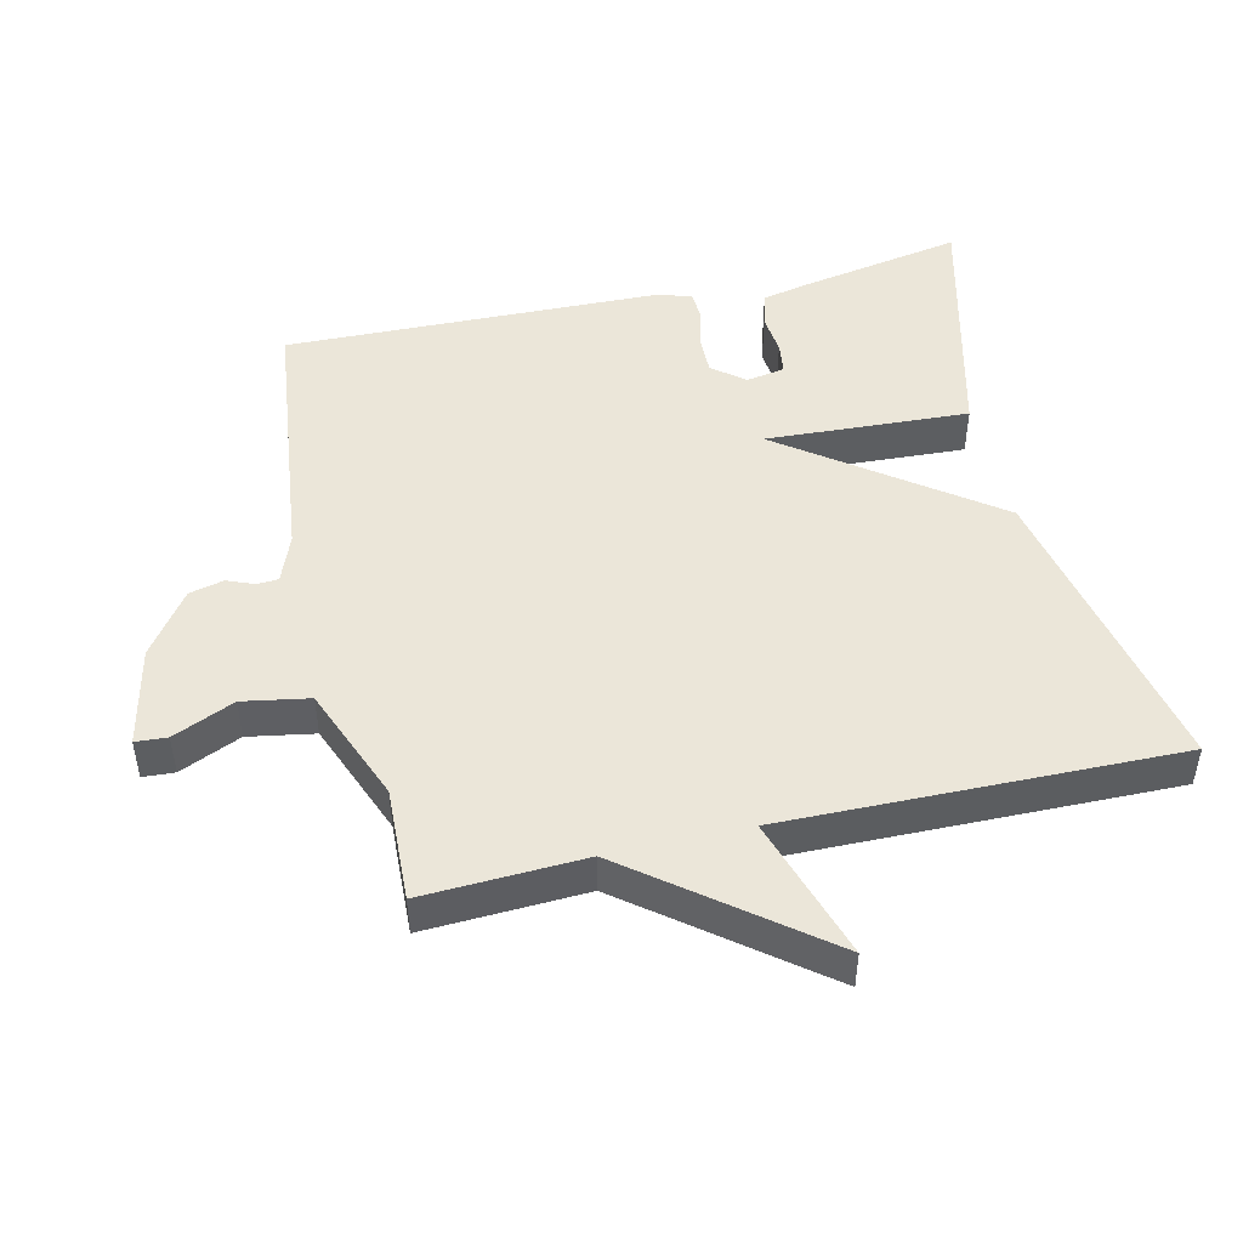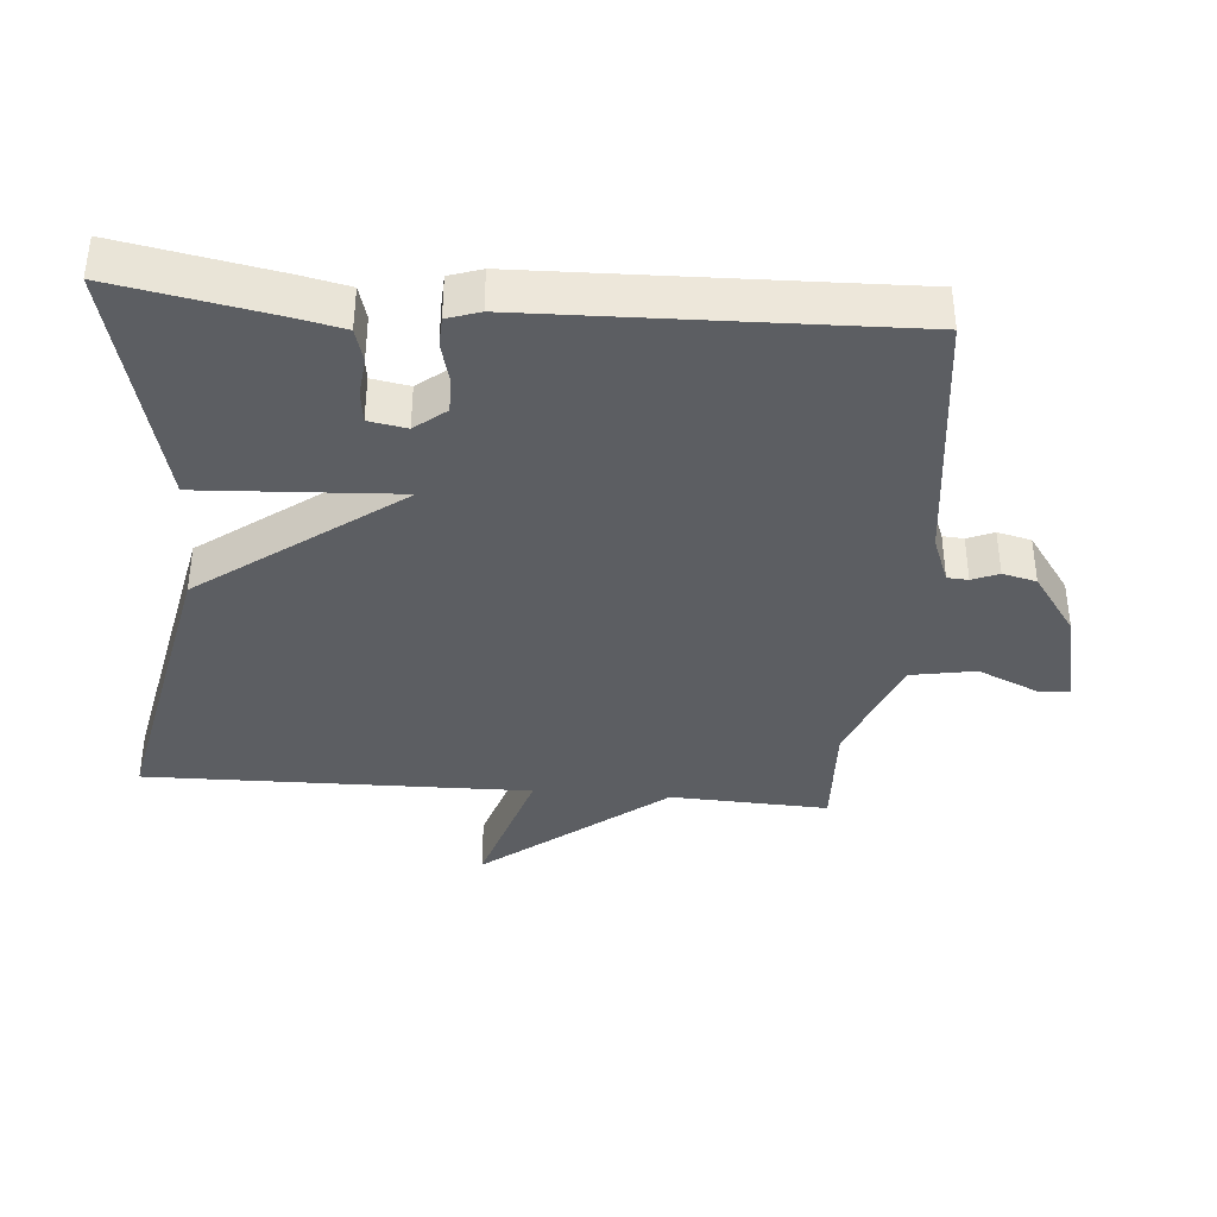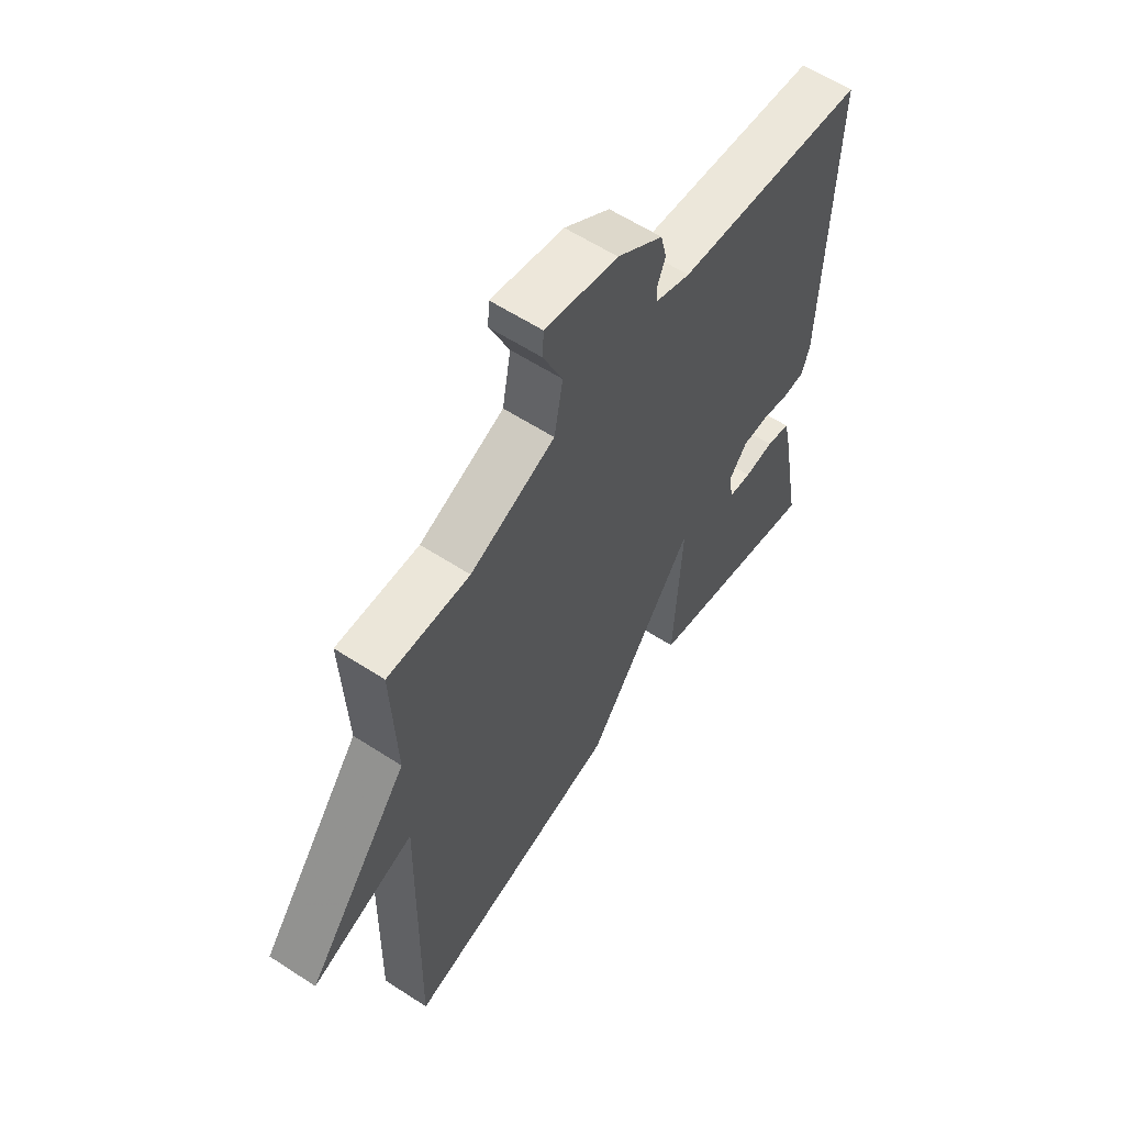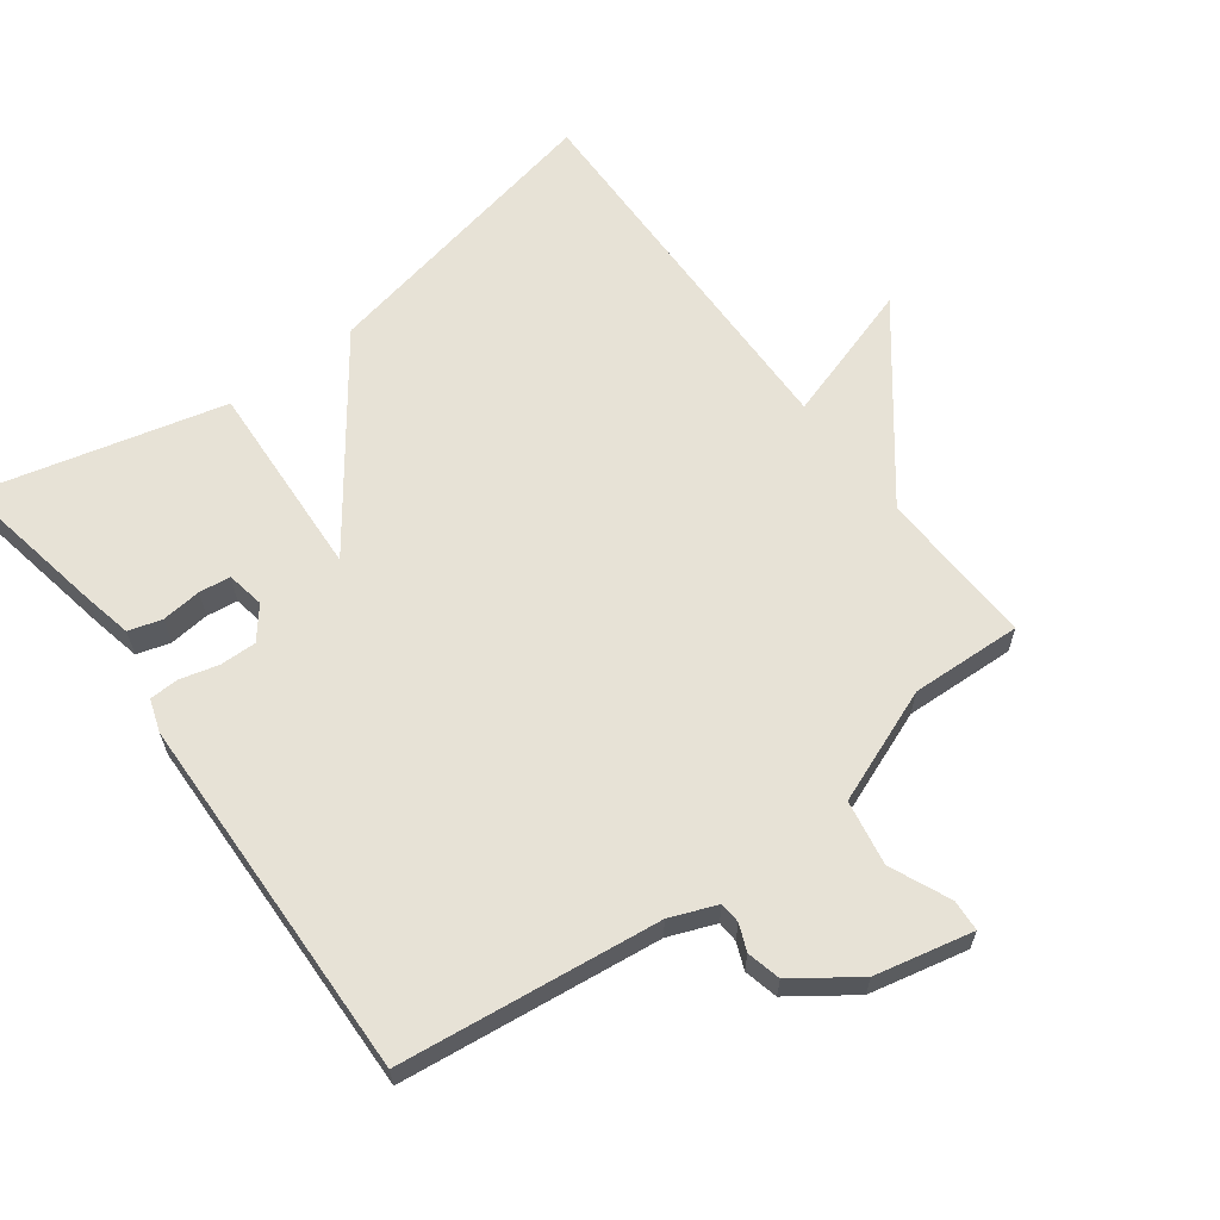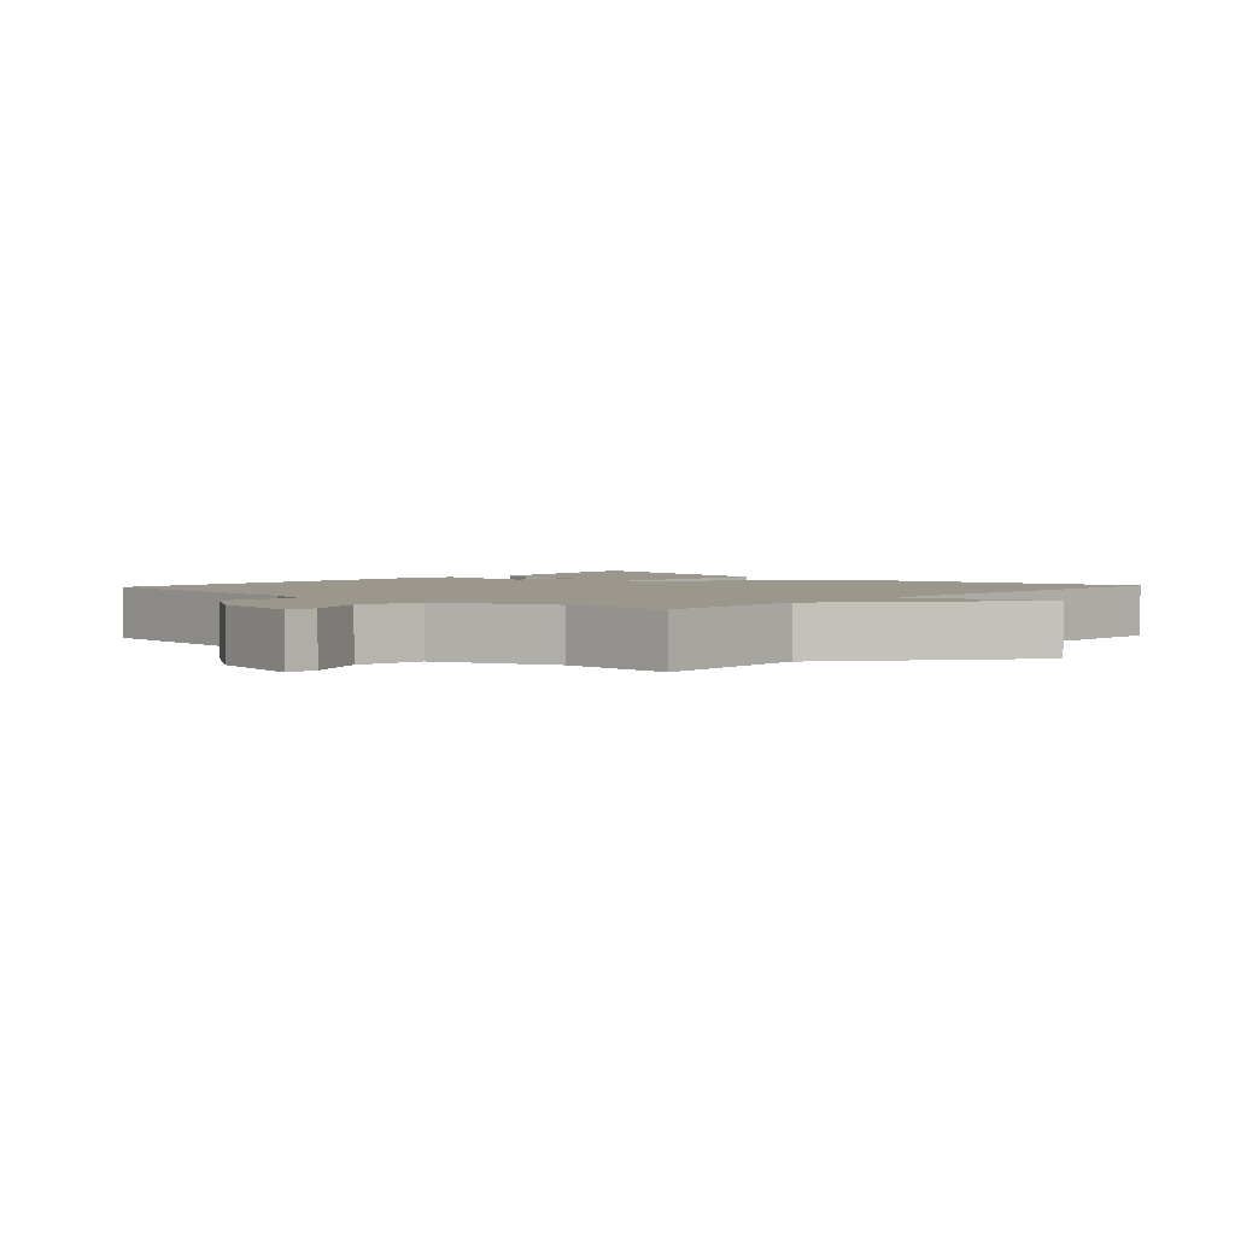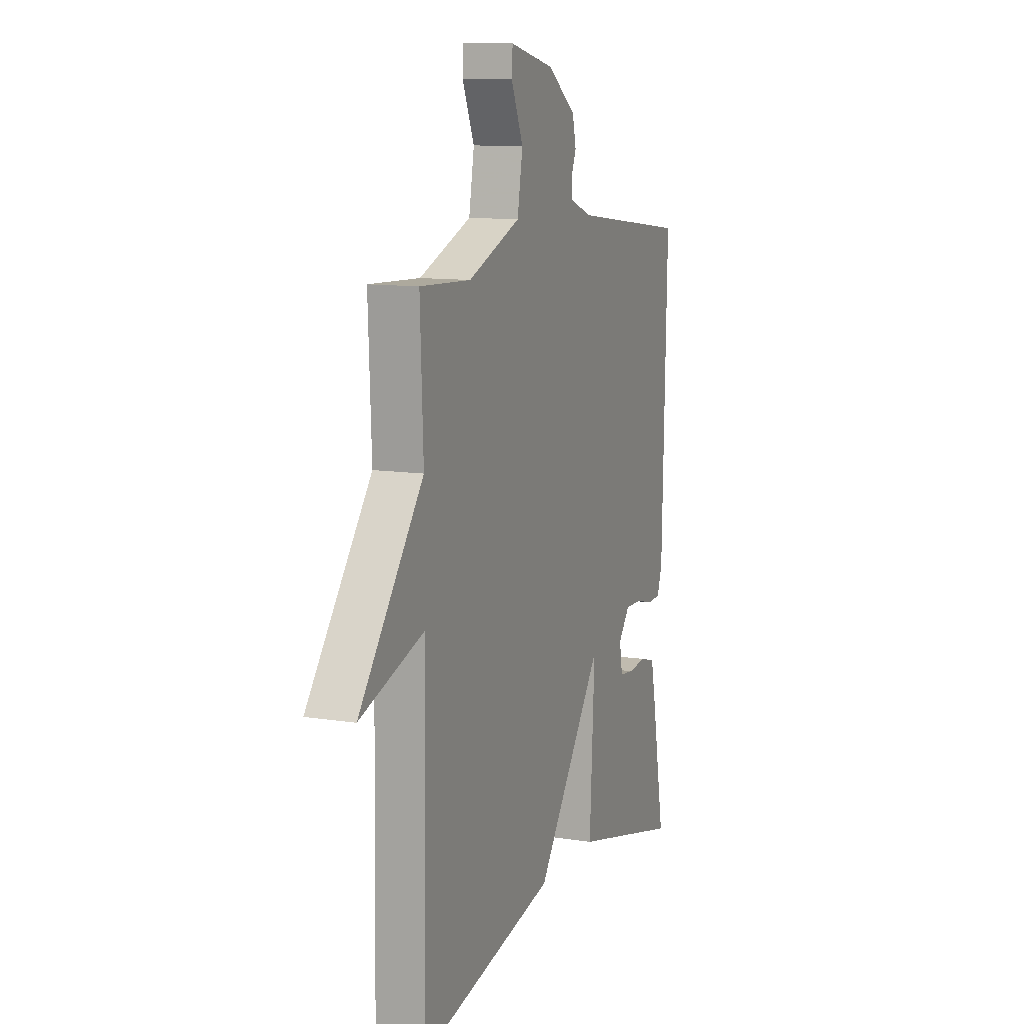
<metadata>
{"format":"obj","ext":"obj","renderer":"f3d","projection":"perspective","resolution":1024,"background":"white","views":[{"elev":48.0,"azim":76.8,"up":"+Y"},{"elev":-38.1,"azim":-94.7,"up":"+Y"},{"elev":59.9,"azim":123.7,"up":"+Z"},{"elev":63.0,"azim":-36.7,"up":"+Y"},{"elev":2.8,"azim":42.5,"up":"+Y"},{"elev":11.0,"azim":111.2,"up":"+Z"}]}
</metadata>
<code>
v -0.5 0.07 0.5
v -0.116 0.07 0.546
v -0.047 0.07 0.573
v -0.045 0.07 0.604
v -0.061 0.07 0.643
v -0.049 0.07 0.693
v 0.042 0.07 0.758
v 0.186 0.07 0.79
v 0.189 0.07 0.744
v 0.15 0.07 0.655
v 0.167 0.07 0.559
v 0.336 0.07 0.493
v 0.5 0.07 0.5
v 0.49 0.07 0.267
v 0.696 0.07 0.002
v 0.49 0.07 0.067
v 0.5 0.07 -0.5
v 0.059 0.07 -0.41
v -0.157 0.07 -0.117
v -0.141 0.07 -0.41
v -0.5 0.07 -0.5
v -0.457 0.07 -0.266
v -0.442 0.07 -0.196
v -0.393 0.07 -0.182
v -0.334 0.07 -0.188
v -0.288 0.07 -0.182
v -0.278 0.07 -0.126
v -0.315 0.07 -0.08
v -0.369 0.07 -0.081
v -0.426 0.07 -0.096
v -0.469 0.07 -0.094
v -0.485 0.07 -0.046
v -0.5 0 0.5
v -0.116 0 0.546
v -0.047 0 0.573
v -0.045 0 0.604
v -0.061 0 0.643
v -0.049 0 0.693
v 0.042 0 0.758
v 0.186 0 0.79
v 0.189 0 0.744
v 0.15 0 0.655
v 0.167 0 0.559
v 0.336 0 0.493
v 0.5 0 0.5
v 0.49 0 0.267
v 0.696 0 0.002
v 0.49 0 0.067
v 0.5 0 -0.5
v 0.059 0 -0.41
v -0.157 0 -0.117
v -0.141 0 -0.41
v -0.5 0 -0.5
v -0.457 0 -0.266
v -0.442 0 -0.196
v -0.393 0 -0.182
v -0.334 0 -0.188
v -0.288 0 -0.182
v -0.278 0 -0.126
v -0.315 0 -0.08
v -0.369 0 -0.081
v -0.426 0 -0.096
v -0.469 0 -0.094
v -0.485 0 -0.046
f 32 1 2
f 31 32 2
f 30 31 2
f 29 30 2
f 28 29 2 3
f 27 28 3
f 26 27 3
f 23 24 25
f 22 23 25
f 21 22 25
f 20 21 25
f 20 25 26
f 19 20 26
f 16 17 18 19
f 14 15 16
f 14 16 19
f 14 19 26
f 13 14 26
f 12 13 26
f 8 9 10
f 7 8 10
f 6 7 10
f 5 6 10
f 4 5 10
f 3 4 10 11
f 3 11 12 26
f 34 33 64
f 34 64 63
f 34 63 62
f 34 62 61
f 35 34 61 60
f 35 60 59
f 35 59 58
f 57 56 55
f 57 55 54
f 57 54 53
f 57 53 52
f 58 57 52
f 58 52 51
f 51 50 49 48
f 48 47 46
f 51 48 46
f 58 51 46
f 58 46 45
f 58 45 44
f 42 41 40
f 42 40 39
f 42 39 38
f 42 38 37
f 42 37 36
f 43 42 36 35
f 58 44 43 35
f 1 33 34 2
f 2 34 35 3
f 3 35 36 4
f 4 36 37 5
f 5 37 38 6
f 6 38 39 7
f 7 39 40 8
f 8 40 41 9
f 9 41 42 10
f 10 42 43 11
f 11 43 44 12
f 12 44 45 13
f 13 45 46 14
f 14 46 47 15
f 15 47 48 16
f 16 48 49 17
f 17 49 50 18
f 18 50 51 19
f 19 51 52 20
f 20 52 53 21
f 21 53 54 22
f 22 54 55 23
f 23 55 56 24
f 24 56 57 25
f 25 57 58 26
f 26 58 59 27
f 27 59 60 28
f 28 60 61 29
f 29 61 62 30
f 30 62 63 31
f 31 63 64 32
f 32 64 33 1

</code>
